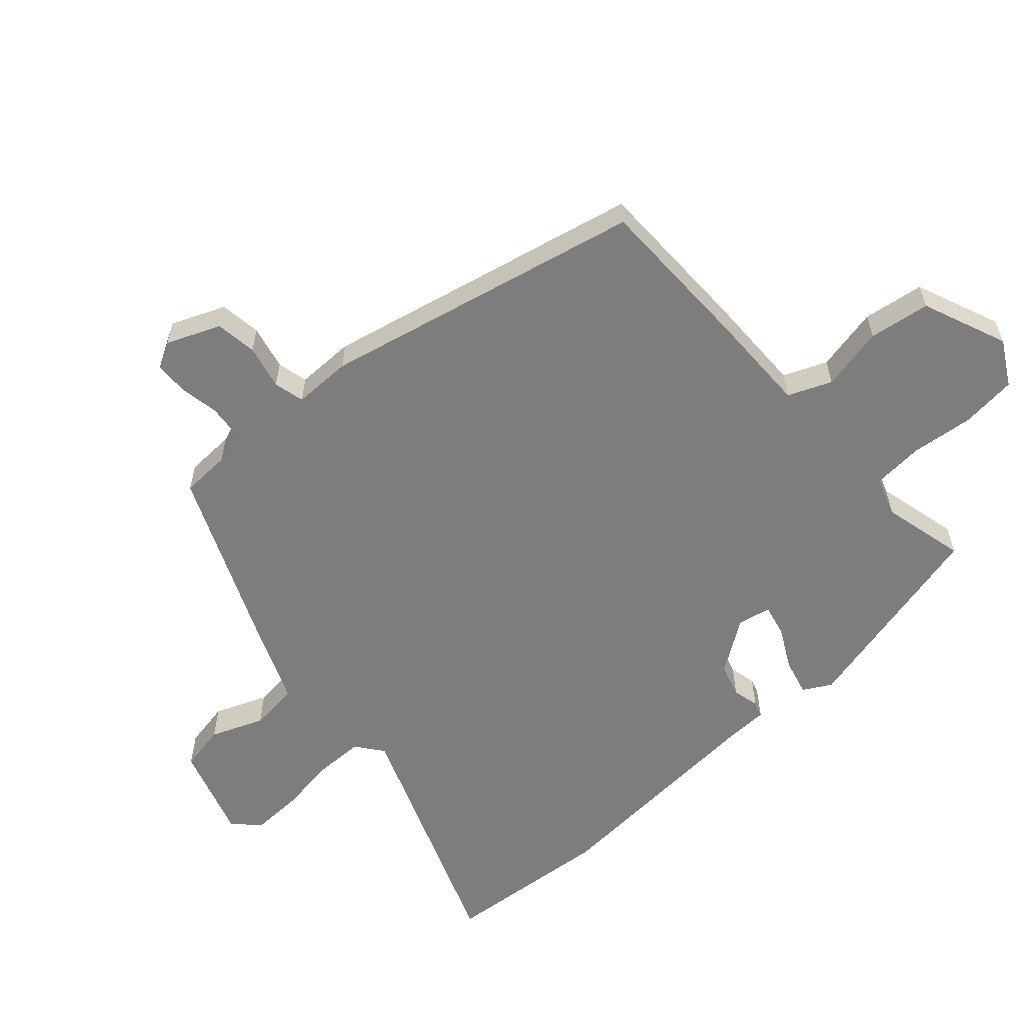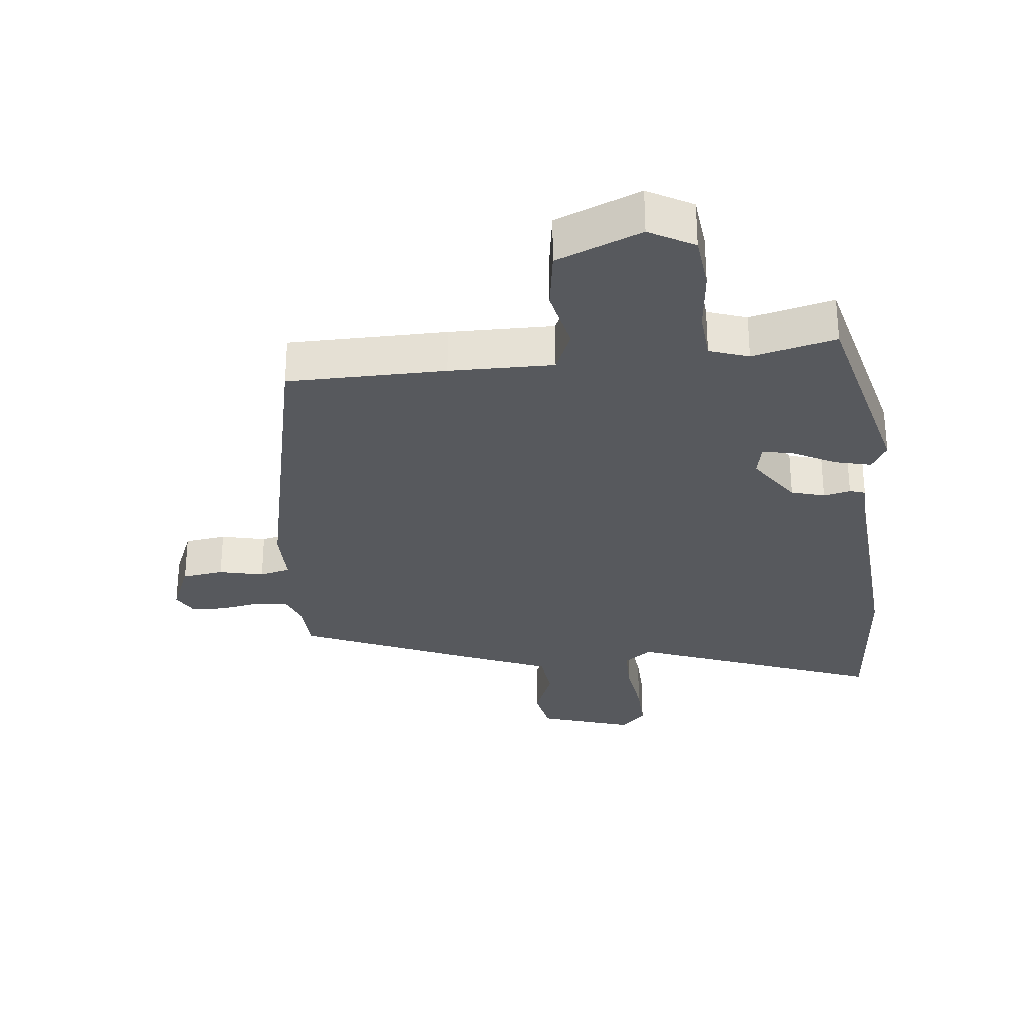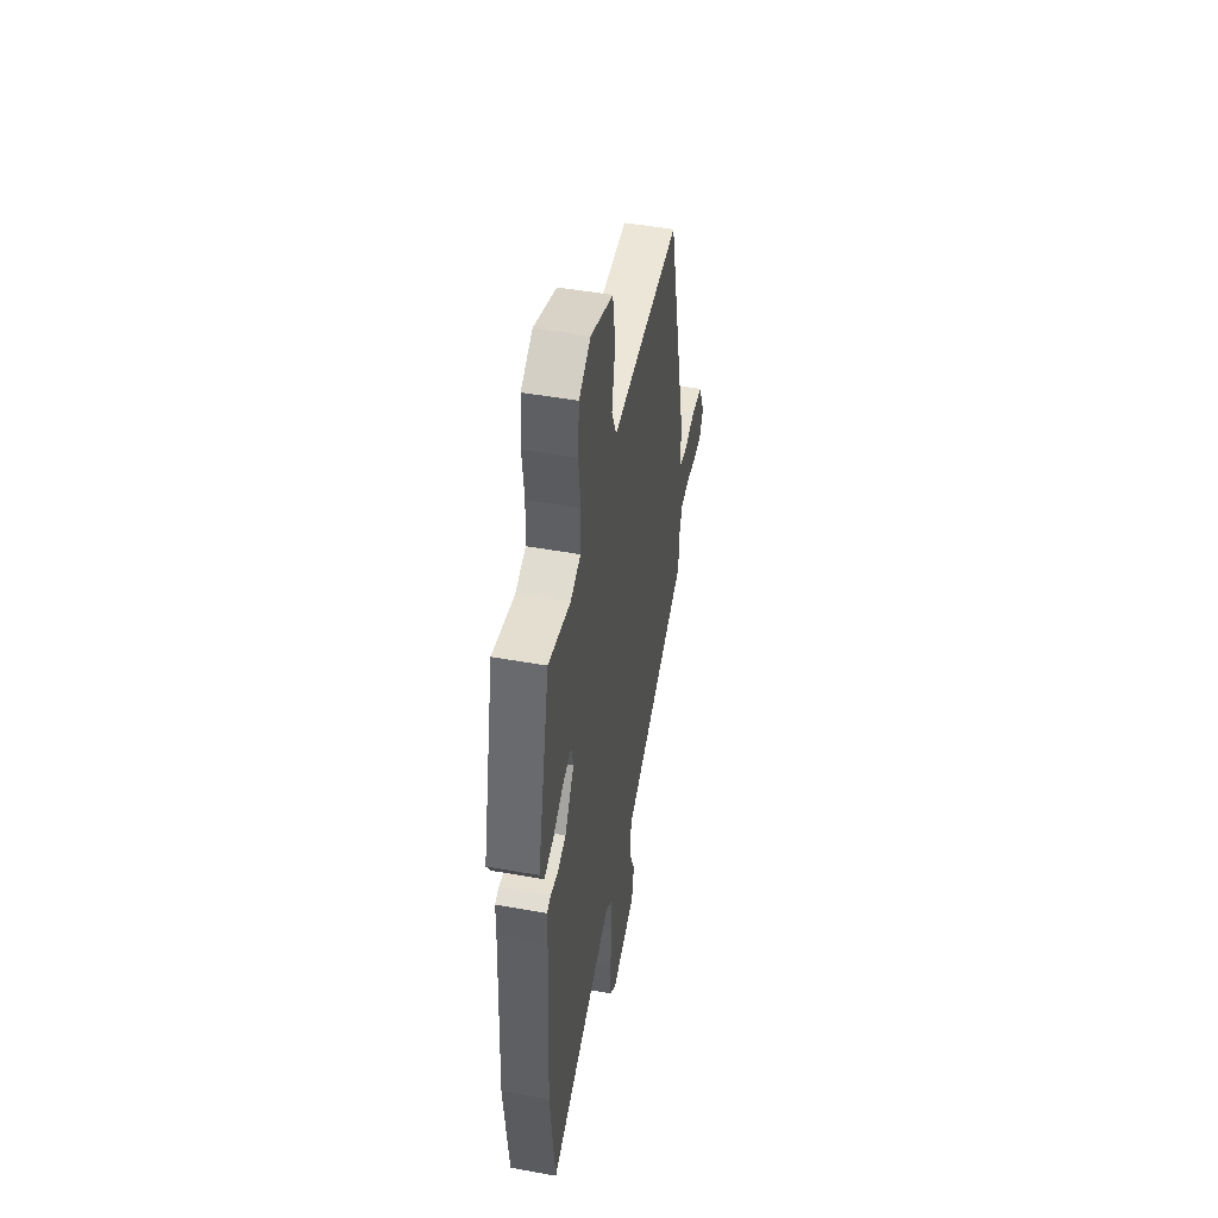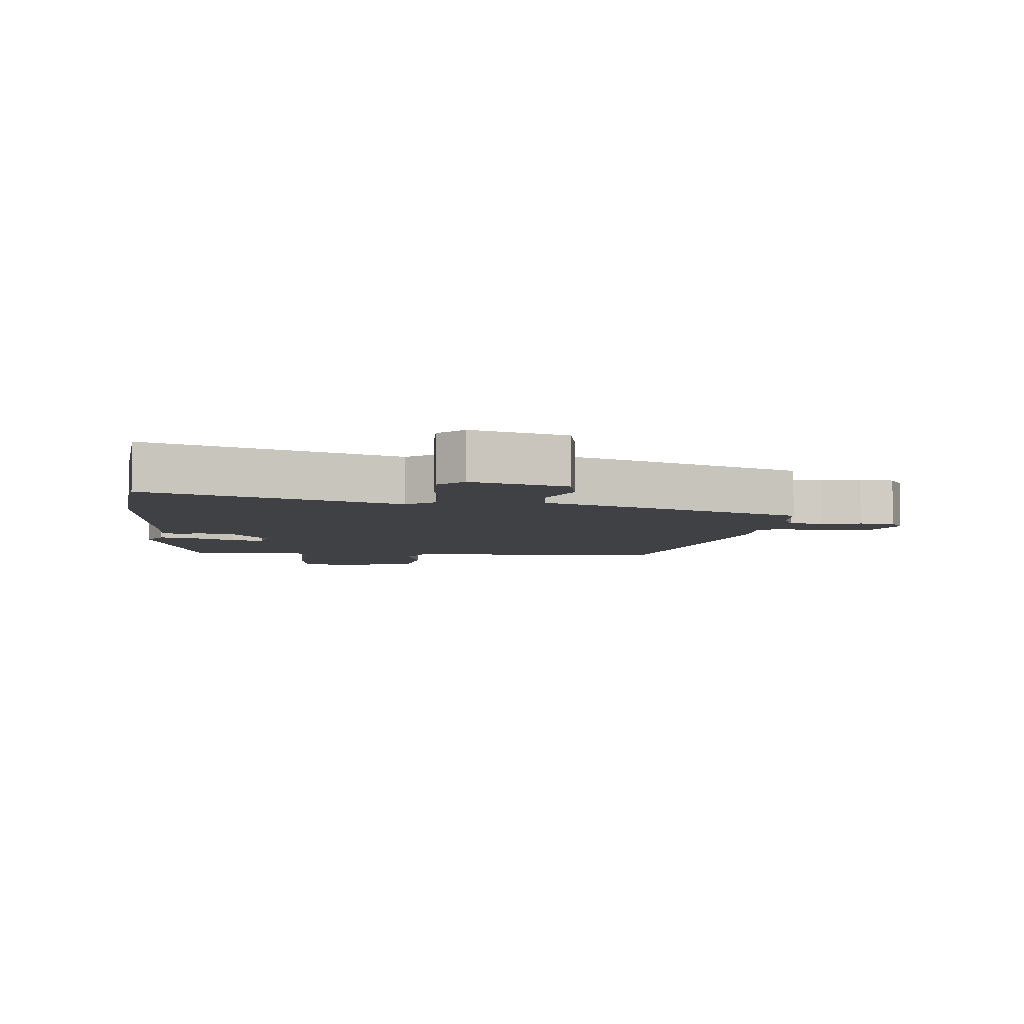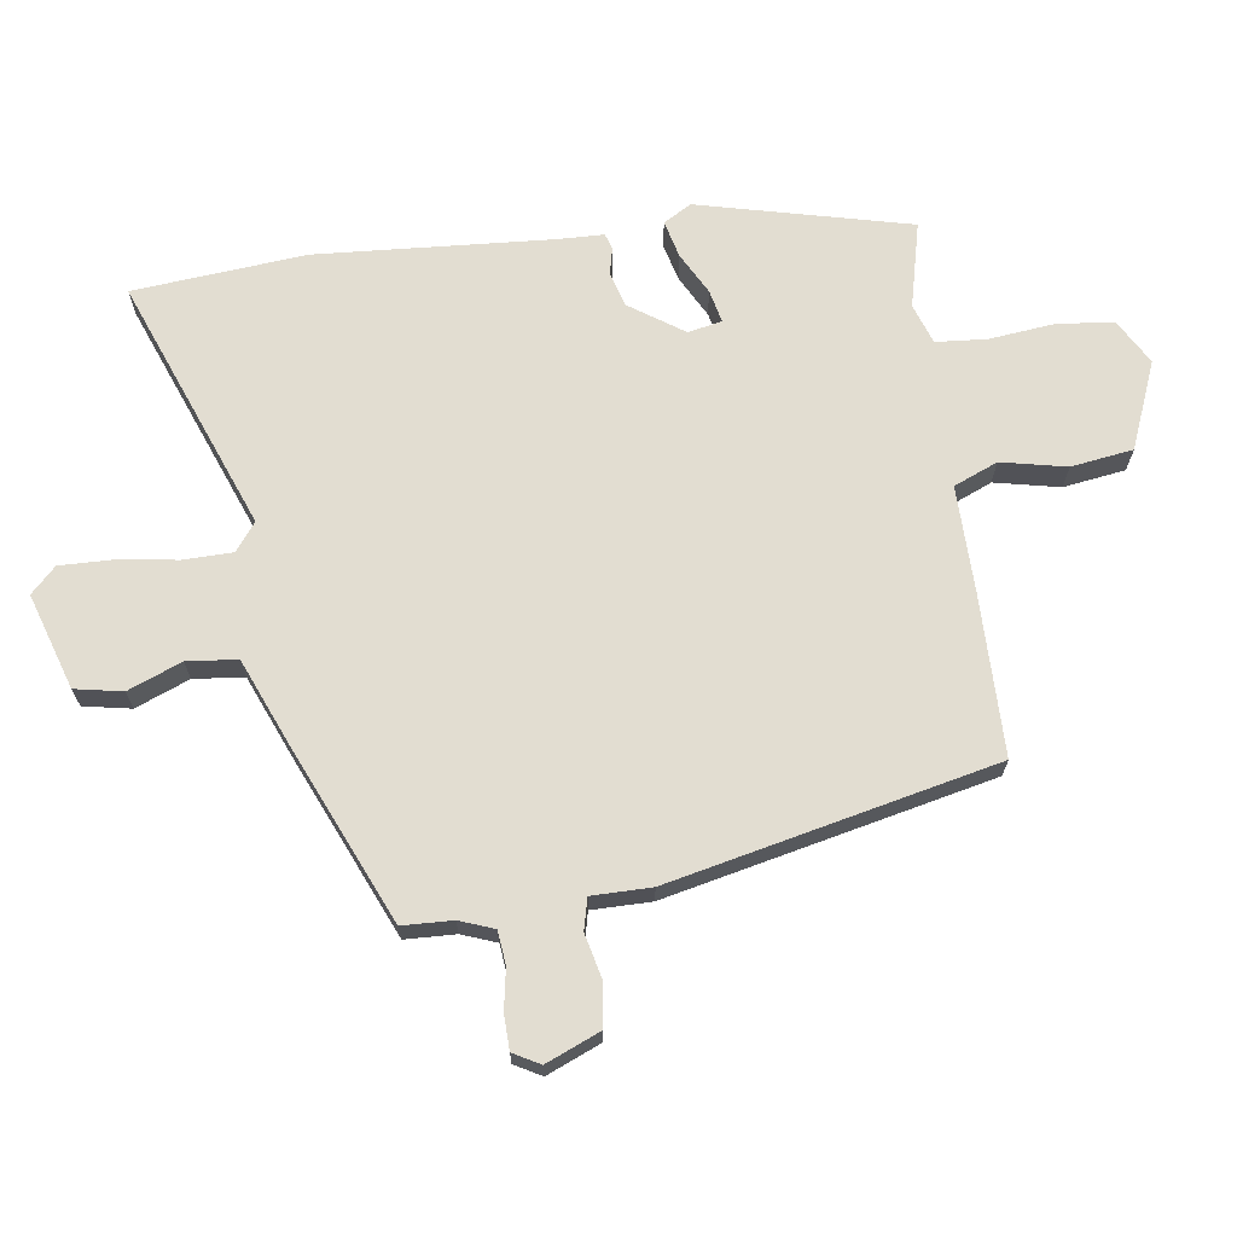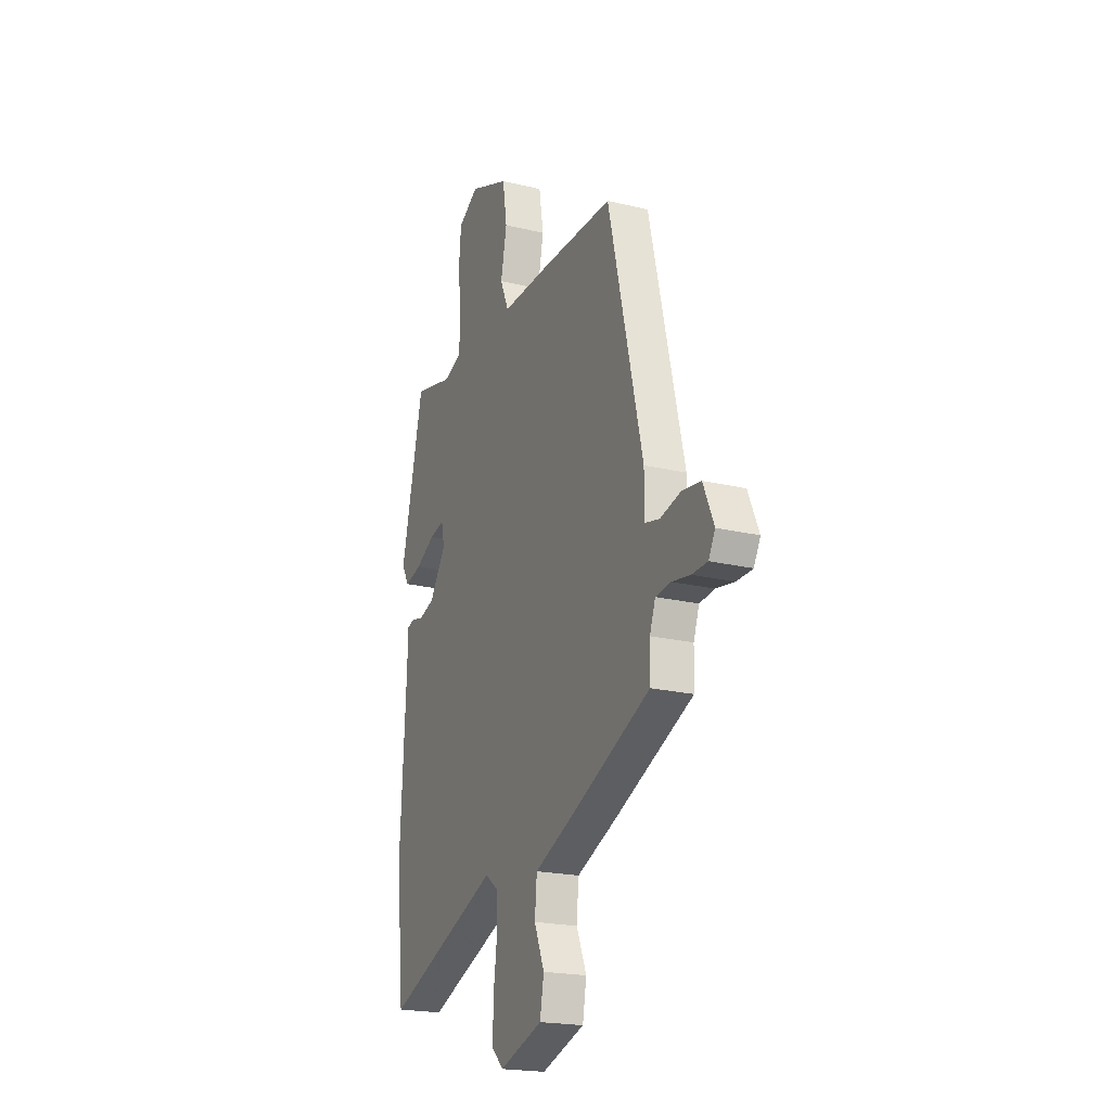
<metadata>
{"format":"obj","ext":"obj","renderer":"f3d","projection":"perspective","resolution":1024,"background":"white","views":[{"elev":-59.1,"azim":-47.3,"up":"+Y"},{"elev":-29.7,"azim":7.0,"up":"+Y"},{"elev":48.5,"azim":101.4,"up":"+Z"},{"elev":-5.3,"azim":175.6,"up":"+Y"},{"elev":68.5,"azim":-97.2,"up":"+Y"},{"elev":-20.5,"azim":-113.8,"up":"+Z"}]}
</metadata>
<code>
v 0.511 0.07 -0.391
v 0.484 0.07 -0.655
v 0.099 0.07 -0.501
v 0.056 0.07 -0.533
v 0.054 0.07 -0.609
v 0.066 0.07 -0.701
v 0.067 0.07 -0.781
v 0.028 0.07 -0.819
v -0.118 0.07 -0.77
v -0.131 0.07 -0.697
v -0.097 0.07 -0.615
v -0.104 0.07 -0.538
v -0.239 0.07 -0.48
v -0.506 0.07 -0.36
v -0.508 0.07 -0.283
v -0.527 0.07 -0.23
v -0.578 0.07 -0.224
v -0.64 0.07 -0.234
v -0.693 0.07 -0.232
v -0.715 0.07 -0.191
v -0.679 0.07 -0.108
v -0.614 0.07 -0.1
v -0.545 0.07 -0.117
v -0.497 0.07 -0.106
v -0.496 0.07 -0.015
v -0.379 0.07 0.482
v -0.132 0.07 0.481
v 0.03 0.07 0.477
v 0.059 0.07 0.544
v 0.039 0.07 0.644
v 0.054 0.07 0.739
v 0.187 0.07 0.791
v 0.256 0.07 0.751
v 0.264 0.07 0.664
v 0.252 0.07 0.565
v 0.257 0.07 0.487
v 0.318 0.07 0.465
v 0.449 0.07 0.495
v 0.524 0.07 0.171
v 0.499 0.07 0.128
v 0.442 0.07 0.143
v 0.378 0.07 0.178
v 0.328 0.07 0.19
v 0.317 0.07 0.138
v 0.372 0.07 0.055
v 0.424 0.07 0.039
v 0.466 0.07 0.048
v 0.49 0.07 0.04
v 0.491 0.07 -0.029
v 0.511 0 -0.391
v 0.484 0 -0.655
v 0.099 0 -0.501
v 0.056 0 -0.533
v 0.054 0 -0.609
v 0.066 0 -0.701
v 0.067 0 -0.781
v 0.028 0 -0.819
v -0.118 0 -0.77
v -0.131 0 -0.697
v -0.097 0 -0.615
v -0.104 0 -0.538
v -0.239 0 -0.48
v -0.506 0 -0.36
v -0.508 0 -0.283
v -0.527 0 -0.23
v -0.578 0 -0.224
v -0.64 0 -0.234
v -0.693 0 -0.232
v -0.715 0 -0.191
v -0.679 0 -0.108
v -0.614 0 -0.1
v -0.545 0 -0.117
v -0.497 0 -0.106
v -0.496 0 -0.015
v -0.379 0 0.482
v -0.132 0 0.481
v 0.03 0 0.477
v 0.059 0 0.544
v 0.039 0 0.644
v 0.054 0 0.739
v 0.187 0 0.791
v 0.256 0 0.751
v 0.264 0 0.664
v 0.252 0 0.565
v 0.257 0 0.487
v 0.318 0 0.465
v 0.449 0 0.495
v 0.524 0 0.171
v 0.499 0 0.128
v 0.442 0 0.143
v 0.378 0 0.178
v 0.328 0 0.19
v 0.317 0 0.138
v 0.372 0 0.055
v 0.424 0 0.039
v 0.466 0 0.048
v 0.49 0 0.04
v 0.491 0 -0.029
f 46 47 48 49
f 1 2 3
f 49 1 3
f 46 49 3
f 45 46 3
f 44 45 3 4
f 43 44 4
f 40 41 42
f 39 40 42
f 38 39 42
f 37 38 42
f 36 37 42 43
f 33 34 35
f 32 33 35
f 31 32 35
f 30 31 35
f 29 30 35
f 28 29 35 36
f 26 27 28
f 25 26 28
f 24 25 28
f 36 43 4
f 28 36 4
f 24 28 4
f 21 22 23
f 20 21 23
f 19 20 23
f 18 19 23
f 17 18 23
f 16 17 23 24
f 12 13 14 15
f 24 4 5
f 16 24 5
f 15 16 5
f 12 15 5
f 9 10 11
f 8 9 11
f 8 11 12
f 7 8 12
f 6 7 12
f 5 6 12
f 98 97 96 95
f 52 51 50
f 52 50 98
f 52 98 95
f 52 95 94
f 53 52 94 93
f 53 93 92
f 91 90 89
f 91 89 88
f 91 88 87
f 91 87 86
f 92 91 86 85
f 84 83 82
f 84 82 81
f 84 81 80
f 84 80 79
f 84 79 78
f 85 84 78 77
f 77 76 75
f 77 75 74
f 77 74 73
f 53 92 85
f 53 85 77
f 53 77 73
f 72 71 70
f 72 70 69
f 72 69 68
f 72 68 67
f 72 67 66
f 73 72 66 65
f 64 63 62 61
f 54 53 73
f 54 73 65
f 54 65 64
f 54 64 61
f 60 59 58
f 60 58 57
f 61 60 57
f 61 57 56
f 61 56 55
f 61 55 54
f 1 50 51 2
f 2 51 52 3
f 3 52 53 4
f 4 53 54 5
f 5 54 55 6
f 6 55 56 7
f 7 56 57 8
f 8 57 58 9
f 9 58 59 10
f 10 59 60 11
f 11 60 61 12
f 12 61 62 13
f 13 62 63 14
f 14 63 64 15
f 15 64 65 16
f 16 65 66 17
f 17 66 67 18
f 18 67 68 19
f 19 68 69 20
f 20 69 70 21
f 21 70 71 22
f 22 71 72 23
f 23 72 73 24
f 24 73 74 25
f 25 74 75 26
f 26 75 76 27
f 27 76 77 28
f 28 77 78 29
f 29 78 79 30
f 30 79 80 31
f 31 80 81 32
f 32 81 82 33
f 33 82 83 34
f 34 83 84 35
f 35 84 85 36
f 36 85 86 37
f 37 86 87 38
f 38 87 88 39
f 39 88 89 40
f 40 89 90 41
f 41 90 91 42
f 42 91 92 43
f 43 92 93 44
f 44 93 94 45
f 45 94 95 46
f 46 95 96 47
f 47 96 97 48
f 48 97 98 49
f 49 98 50 1

</code>
